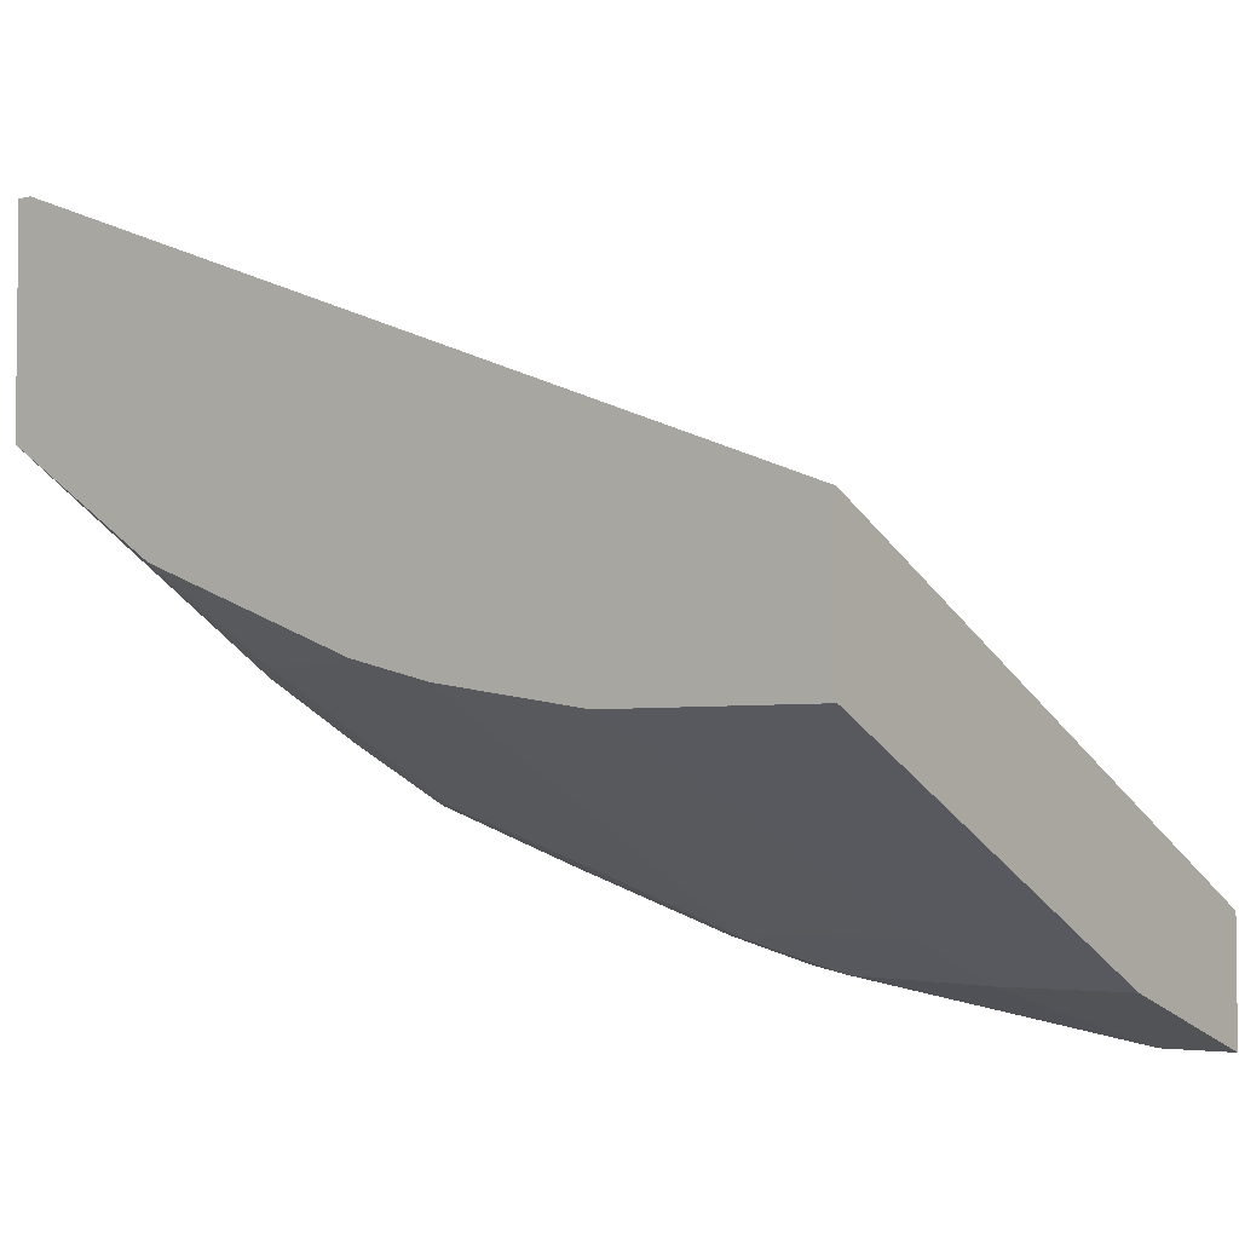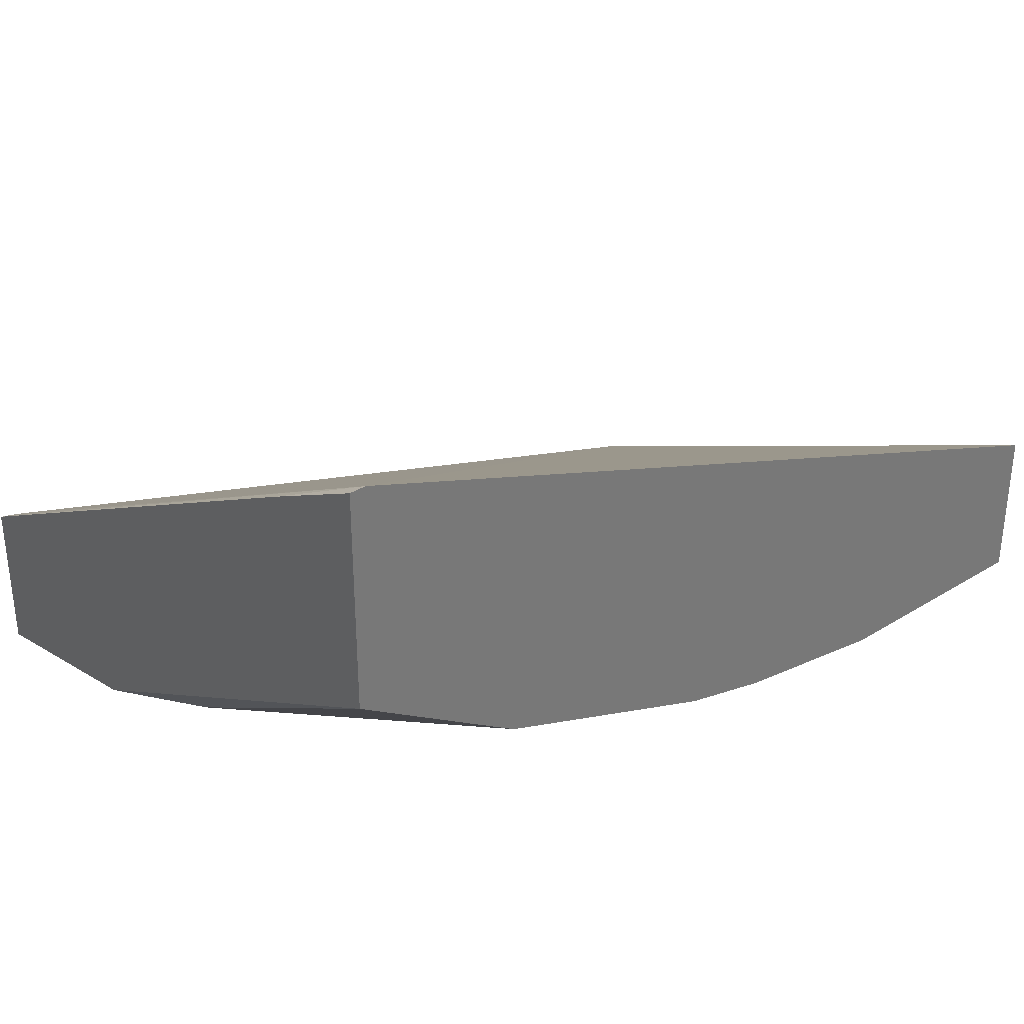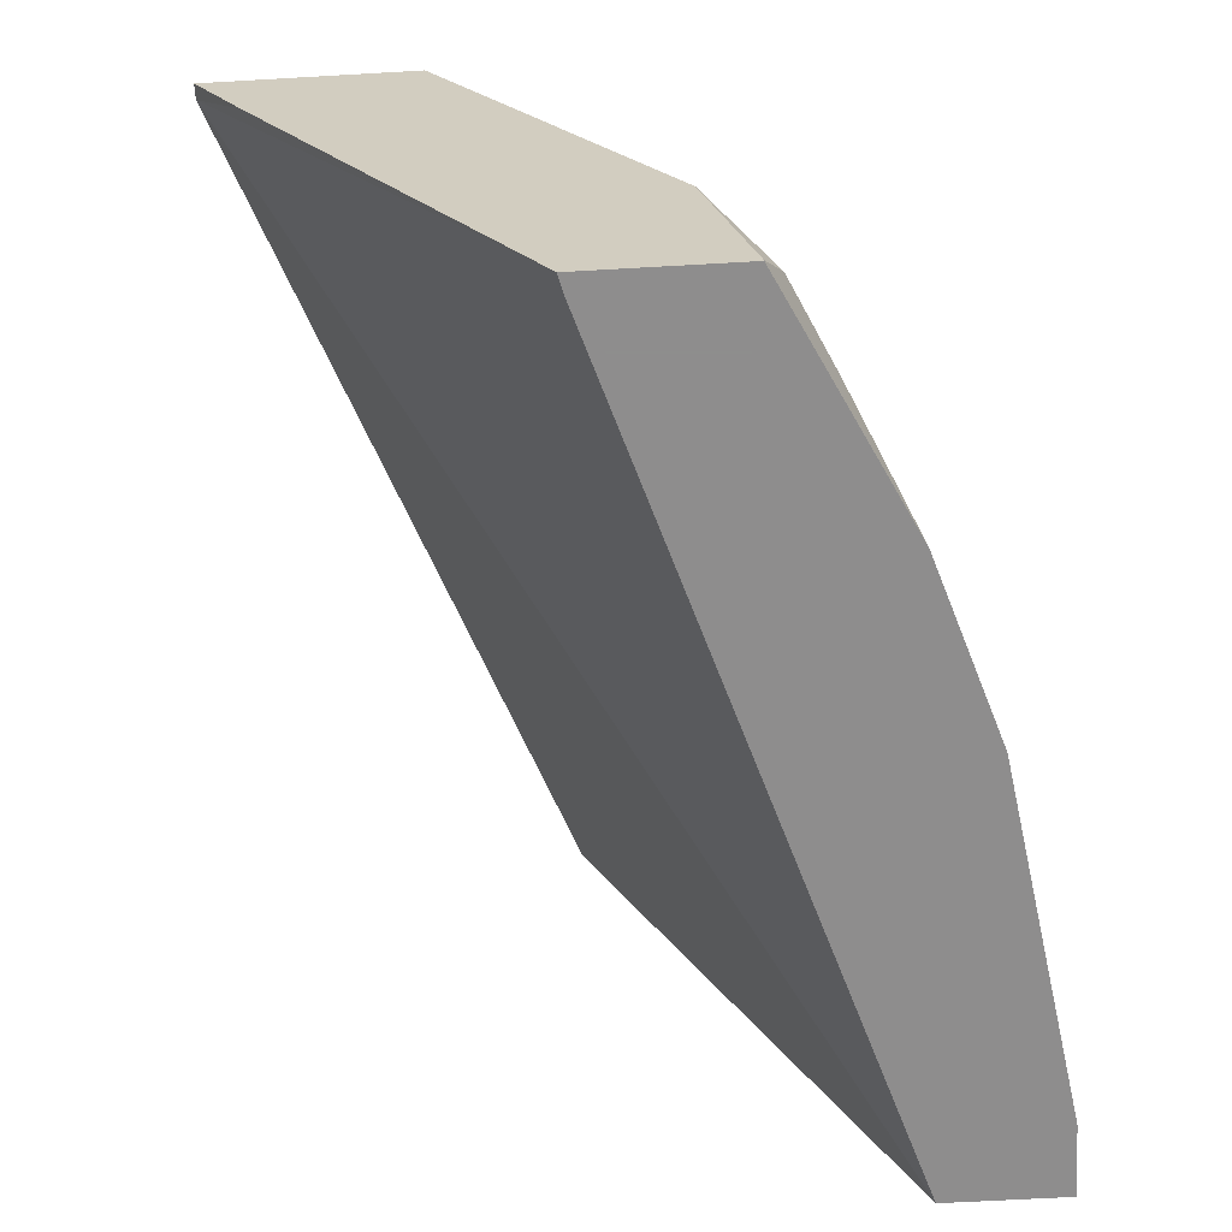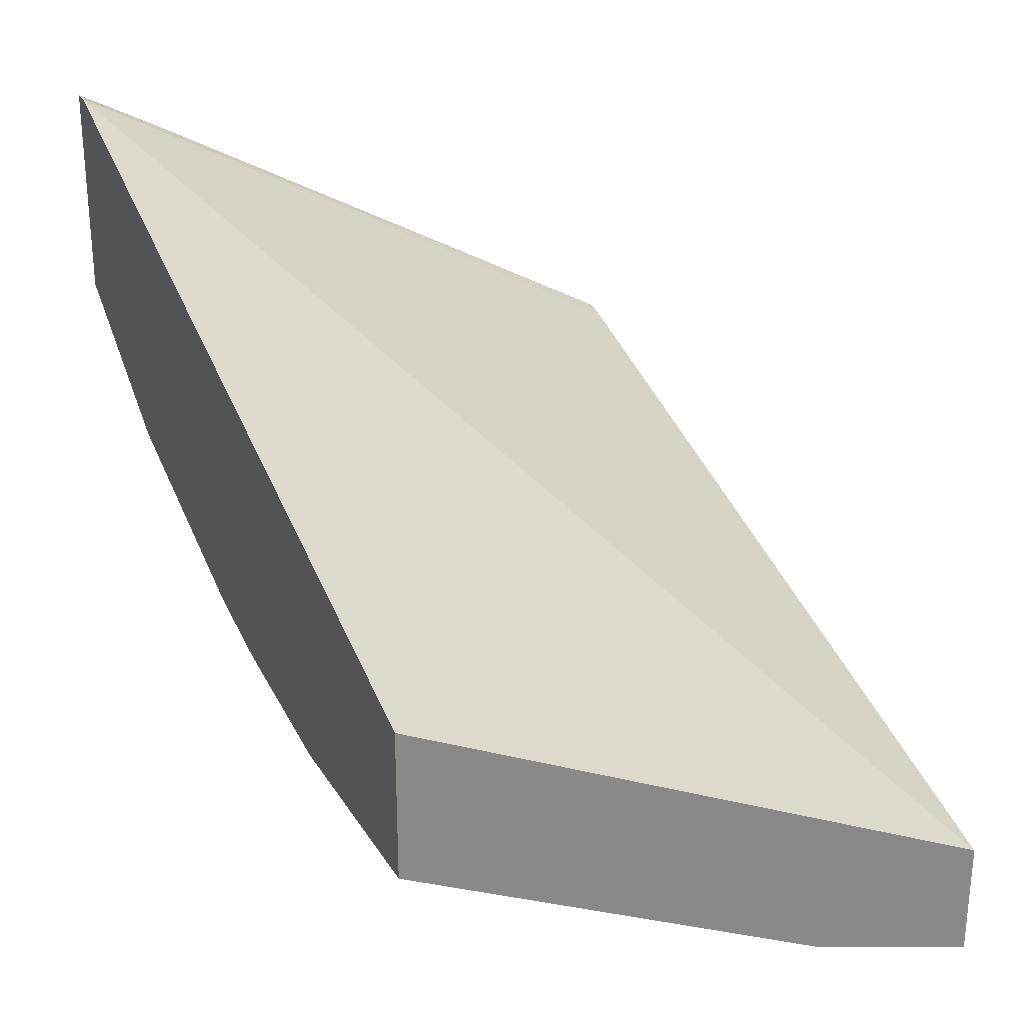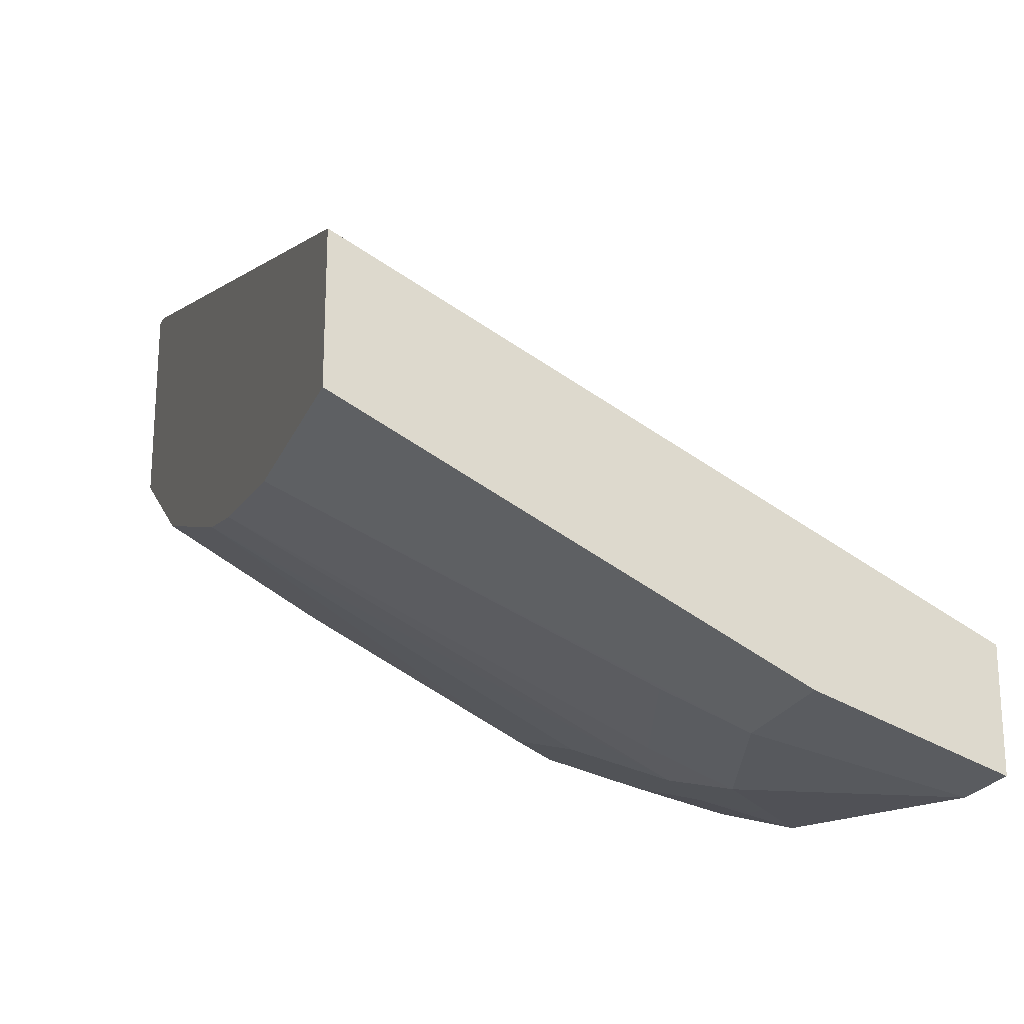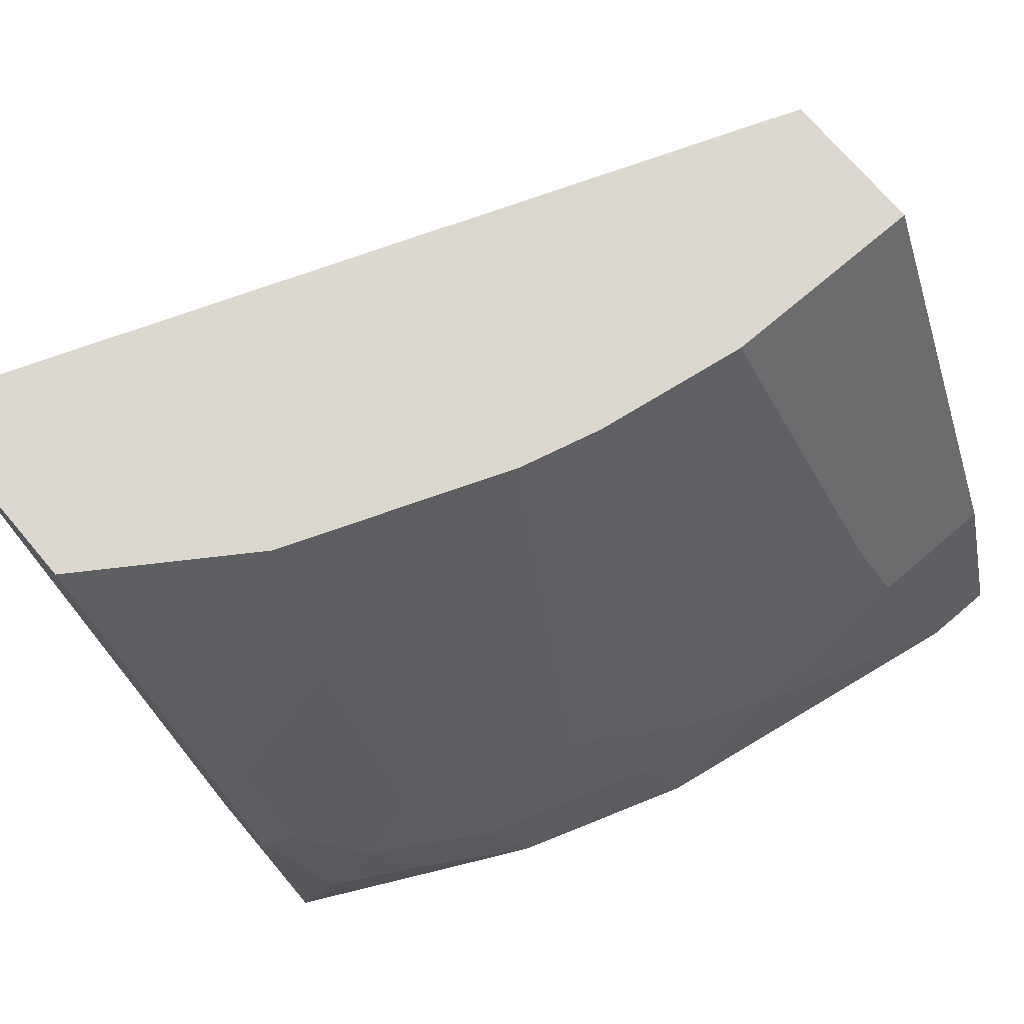
<metadata>
{"format":"obj","ext":"obj","renderer":"f3d","projection":"perspective","resolution":1024,"background":"white","views":[{"elev":-3.7,"azim":-142.6,"up":"+Z"},{"elev":34.6,"azim":140.0,"up":"+Z"},{"elev":-64.7,"azim":93.3,"up":"+Y"},{"elev":27.5,"azim":-115.3,"up":"+Z"},{"elev":-22.0,"azim":-108.6,"up":"+Z"},{"elev":72.6,"azim":139.7,"up":"+Y"}]}
</metadata>
<code>
v -0.03698 0.5724 -0.5352
v -0.05981 0.5724 -0.5352
v -0.01845 0.6276 -0.5168
v 0.03693 0.6092 -0.5168
v 0.05539 0.5907 -0.5168
v 0.07379 0.5724 -0.5168
v -0.05981 0.5724 -0.4983
v -0.05981 0.6276 -0.5168
v -0.05981 0.6601 -0.5006
v -0.006143 0.7507 -0.4553
v 0.006168 0.763 -0.4492
v -0.01229 0.6522 -0.5045
v 0.04308 0.6338 -0.5045
v 0.06463 0.6184 -0.5076
v 0.07077 0.5876 -0.5138
v 0.08305 0.5999 -0.5076
v 0.1292 0.5724 -0.4984
v -0.05981 0.6338 -0.4676
v 0.1956 0.5724 -0.4172
v 0.1969 0.763 -0.3076
v -0.05981 0.7507 -0.4553
v 0.006168 0.763 -0.4491
v 0.05416 0.763 -0.4418
v -0.05981 0.763 -0.4492
v 0.07998 0.763 -0.4353
v 0.1015 0.6368 -0.4892
v 0.1569 0.6368 -0.4707
v 0.1753 0.6184 -0.4707
v 0.1384 0.5999 -0.4892
v 0.1661 0.5907 -0.4799
v 0.1538 0.5784 -0.4861
v 0.1478 0.5724 -0.4891
v -0.05981 0.7322 -0.4184
v 0.2017 0.5724 -0.4156
v 0.2017 0.7313 -0.3252
v 0.2017 0.763 -0.3076
v -0.05981 0.763 -0.403
v -0.05979 0.763 -0.4491
v -0.05981 0.763 -0.4295
v 0.1501 0.763 -0.4086
v 0.1569 0.7107 -0.4338
v 0.1569 0.6738 -0.4522
v 0.1753 0.6553 -0.4522
v 0.1938 0.6368 -0.4522
v 0.2017 0.6329 -0.4483
v 0.1877 0.6122 -0.4645
v 0.1907 0.5968 -0.4676
v 0.1658 0.5724 -0.4801
v 0.1538 0.5724 -0.4861
v 0.2017 0.5724 -0.4622
v 0.2017 0.763 -0.3742
v 0.1538 0.763 -0.4061
v 0.1938 0.6738 -0.4338
v 0.2017 0.5729 -0.4622
v 0.1723 0.763 -0.3938
f 20 38 39
f 20 39 37
f 20 37 33
f 24 39 38
f 25 41 42
f 52 55 53
f 25 42 27
f 25 27 26
f 27 42 43
f 25 40 41
f 20 22 38
f 20 36 51
f 20 25 23
f 20 40 25
f 20 52 40
f 20 55 52
f 20 51 55
f 20 35 36
f 20 34 35
f 19 34 20
f 18 20 33
f 17 31 32
f 27 43 28
f 20 23 22
f 28 43 44
f 41 53 43
f 28 45 46
f 17 30 31
f 51 53 55
f 48 54 50
f 47 54 48
f 45 53 51
f 45 47 46
f 45 54 47
f 44 53 45
f 43 53 44
f 41 43 42
f 40 53 41
f 28 44 45
f 40 52 53
f 34 51 36
f 34 45 51
f 34 54 45
f 34 50 54
f 31 48 49
f 31 49 32
f 30 48 31
f 30 47 48
f 28 30 29
f 28 47 30
f 28 46 47
f 34 36 35
f 17 29 30
f 6 15 16
f 14 29 16
f 3 8 9
f 2 9 8
f 2 21 9
f 2 24 21
f 2 39 24
f 2 33 37
f 2 18 33
f 2 7 18
f 1 7 2
f 1 19 7
f 1 34 19
f 1 50 34
f 1 48 50
f 1 49 48
f 1 32 49
f 1 17 32
f 1 6 17
f 1 5 6
f 1 4 5
f 1 3 4
f 1 8 3
f 1 2 8
f 16 29 17
f 3 9 10
f 3 10 11
f 2 37 39
f 3 12 4
f 14 28 29
f 14 27 28
f 14 26 27
f 14 25 26
f 3 11 12
f 14 16 15
f 13 23 14
f 12 23 13
f 11 38 22
f 11 24 38
f 11 23 12
f 11 22 23
f 14 23 25
f 10 21 24
f 10 24 11
f 4 13 14
f 4 14 5
f 5 14 15
f 5 15 6
f 4 12 13
f 6 16 17
f 7 19 20
f 7 20 18
f 9 21 10

</code>
